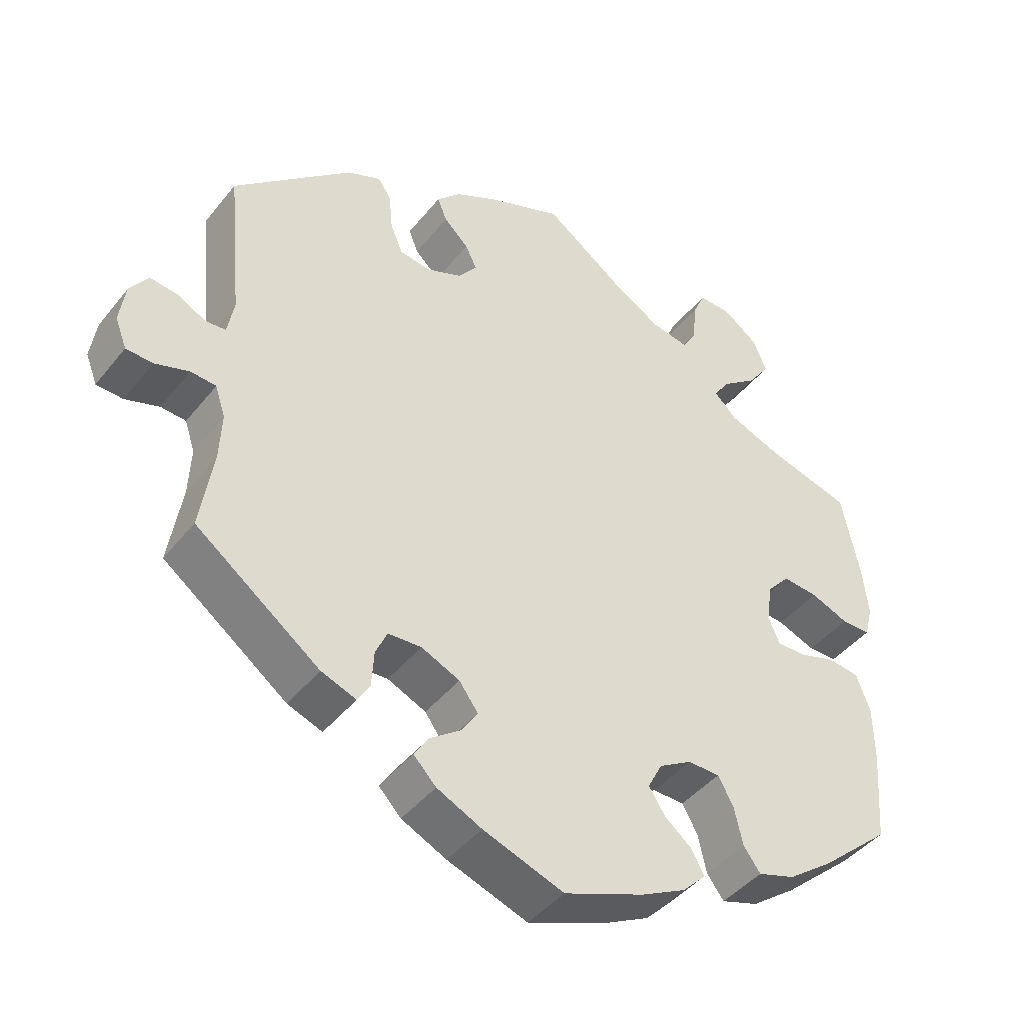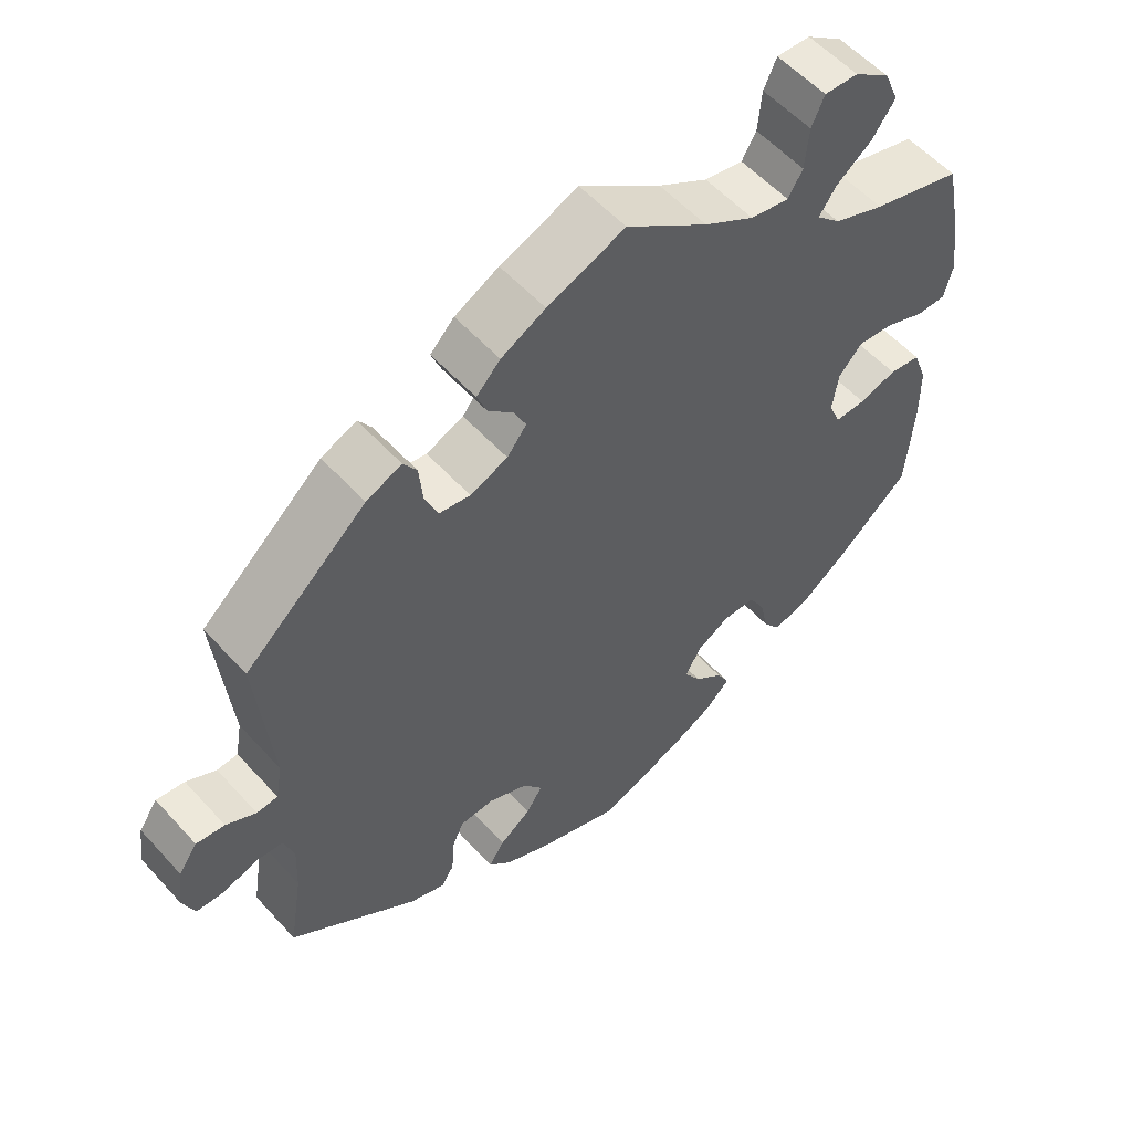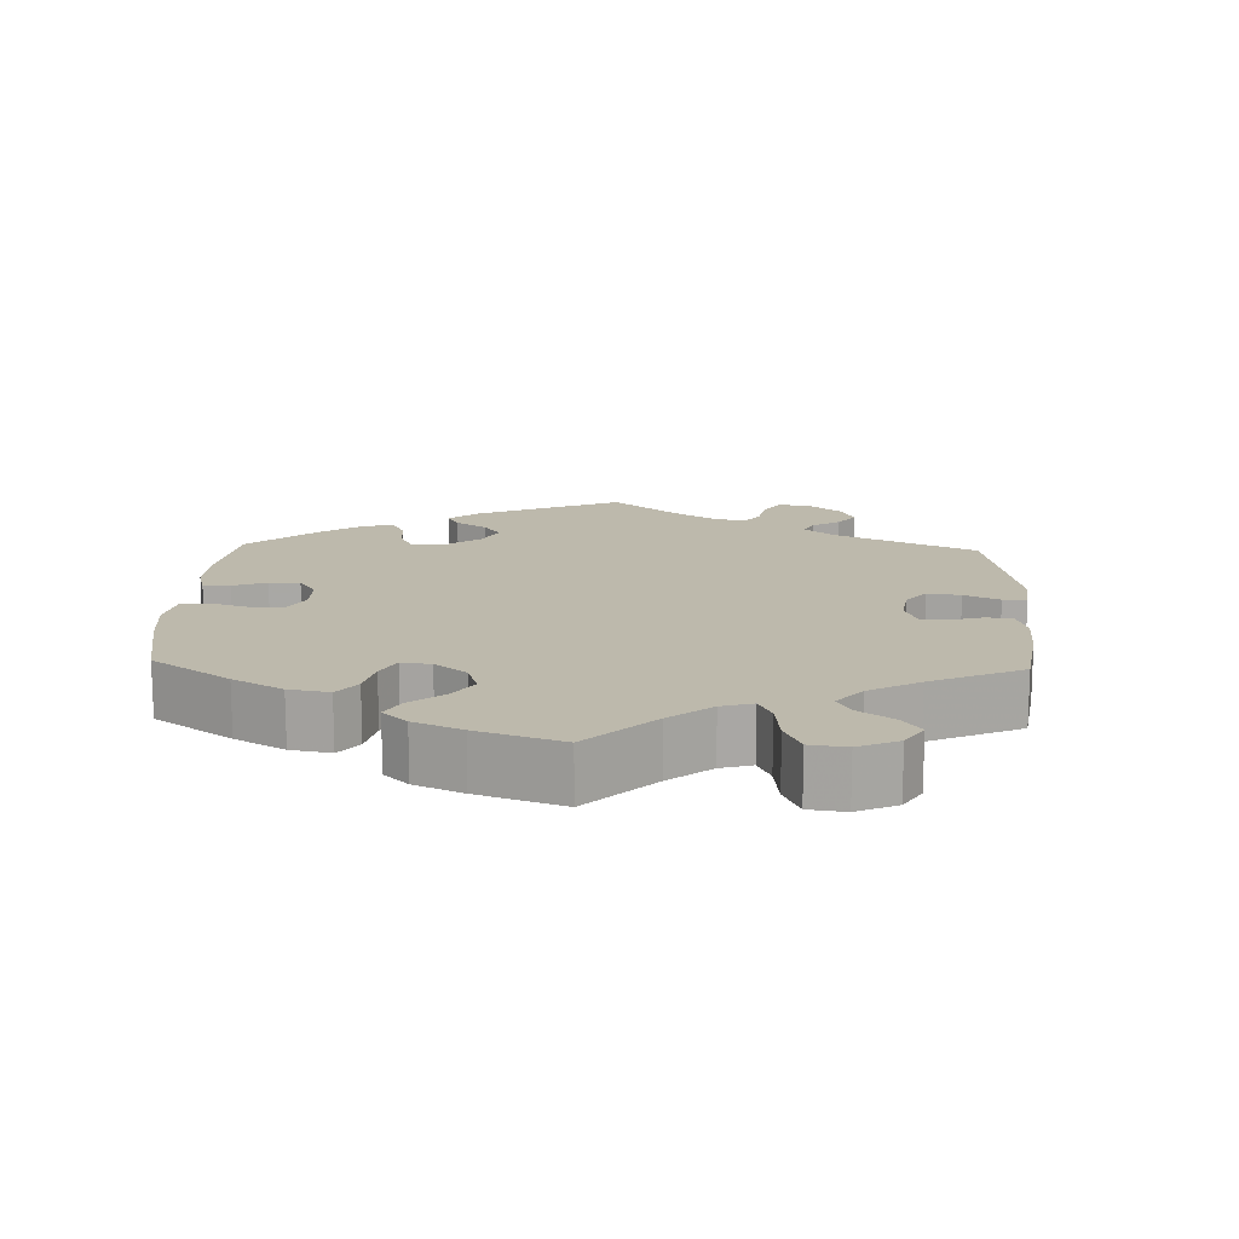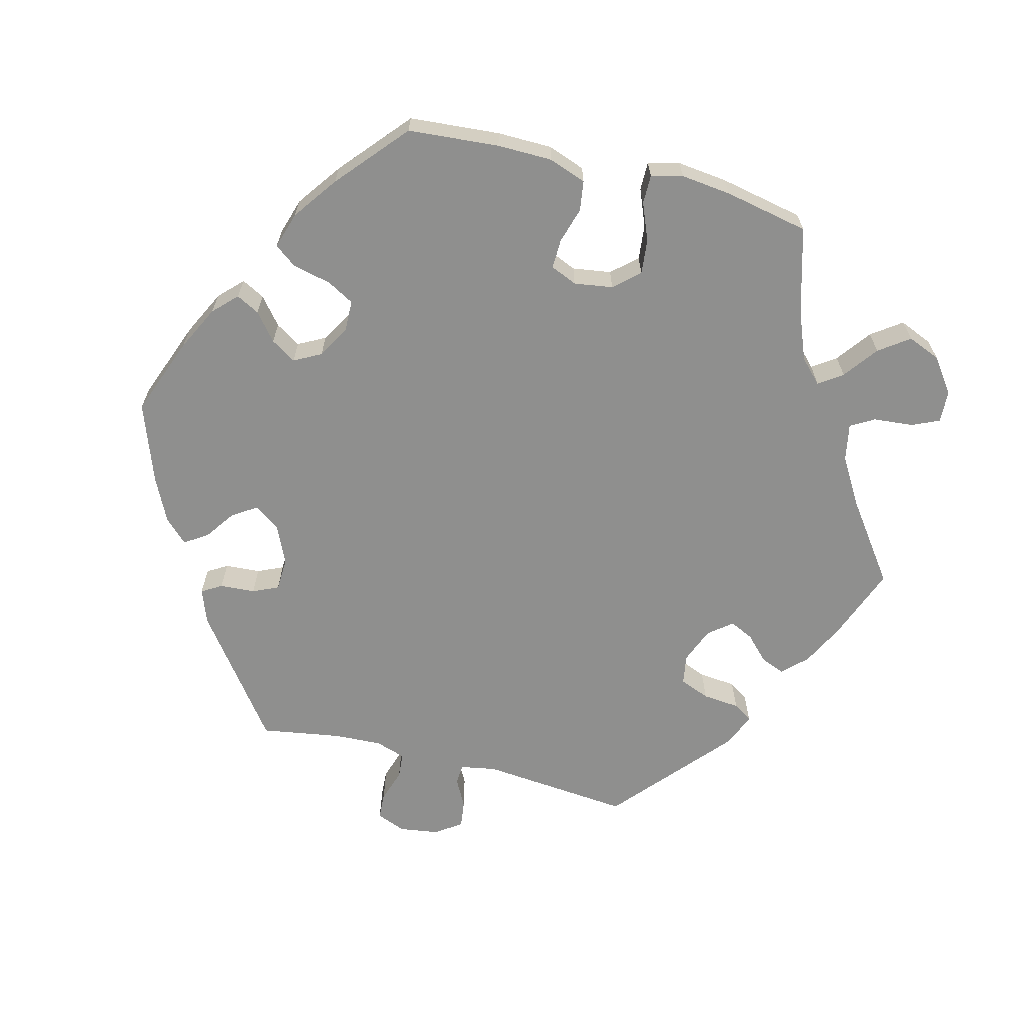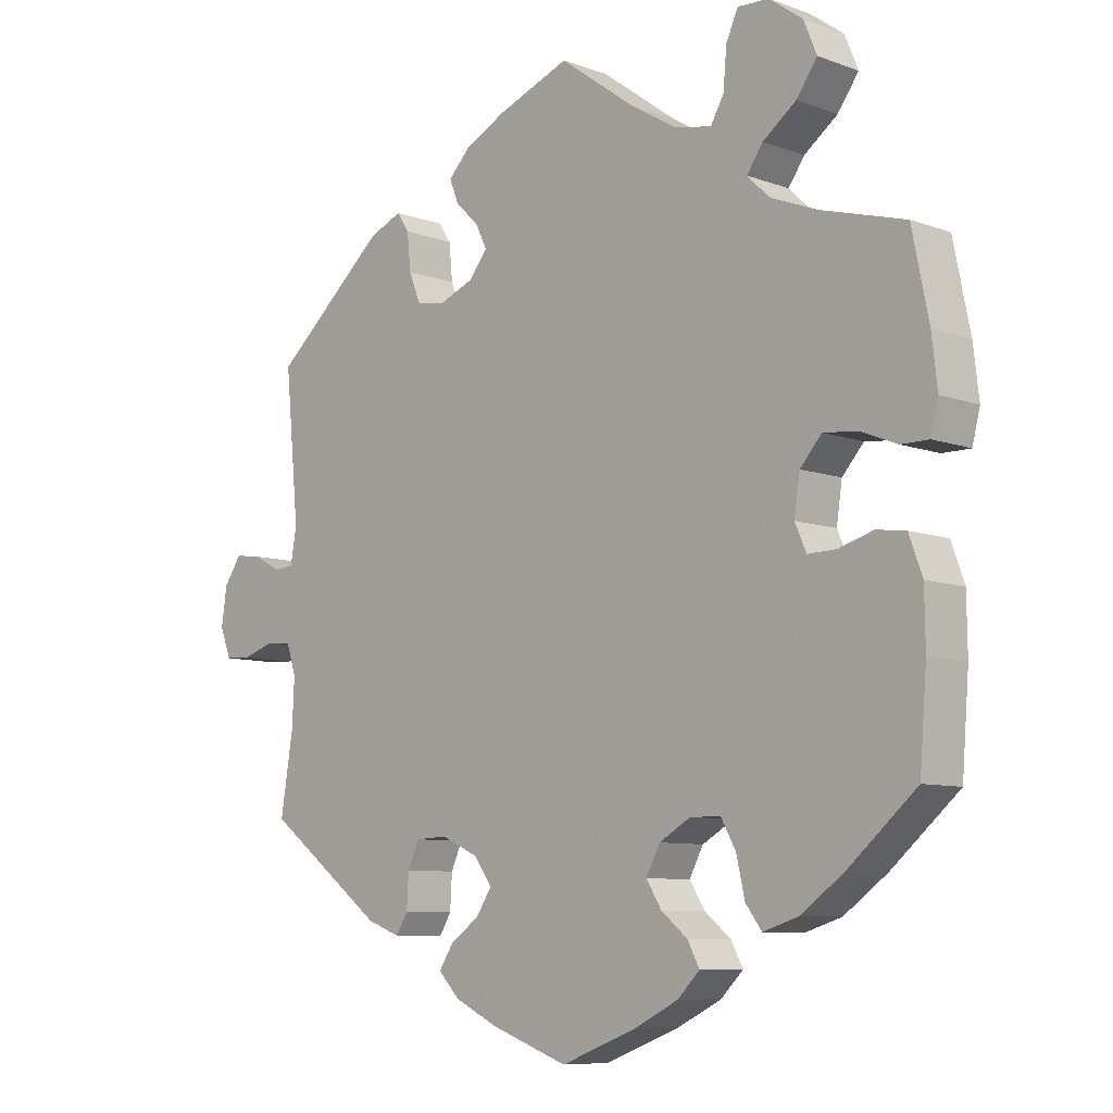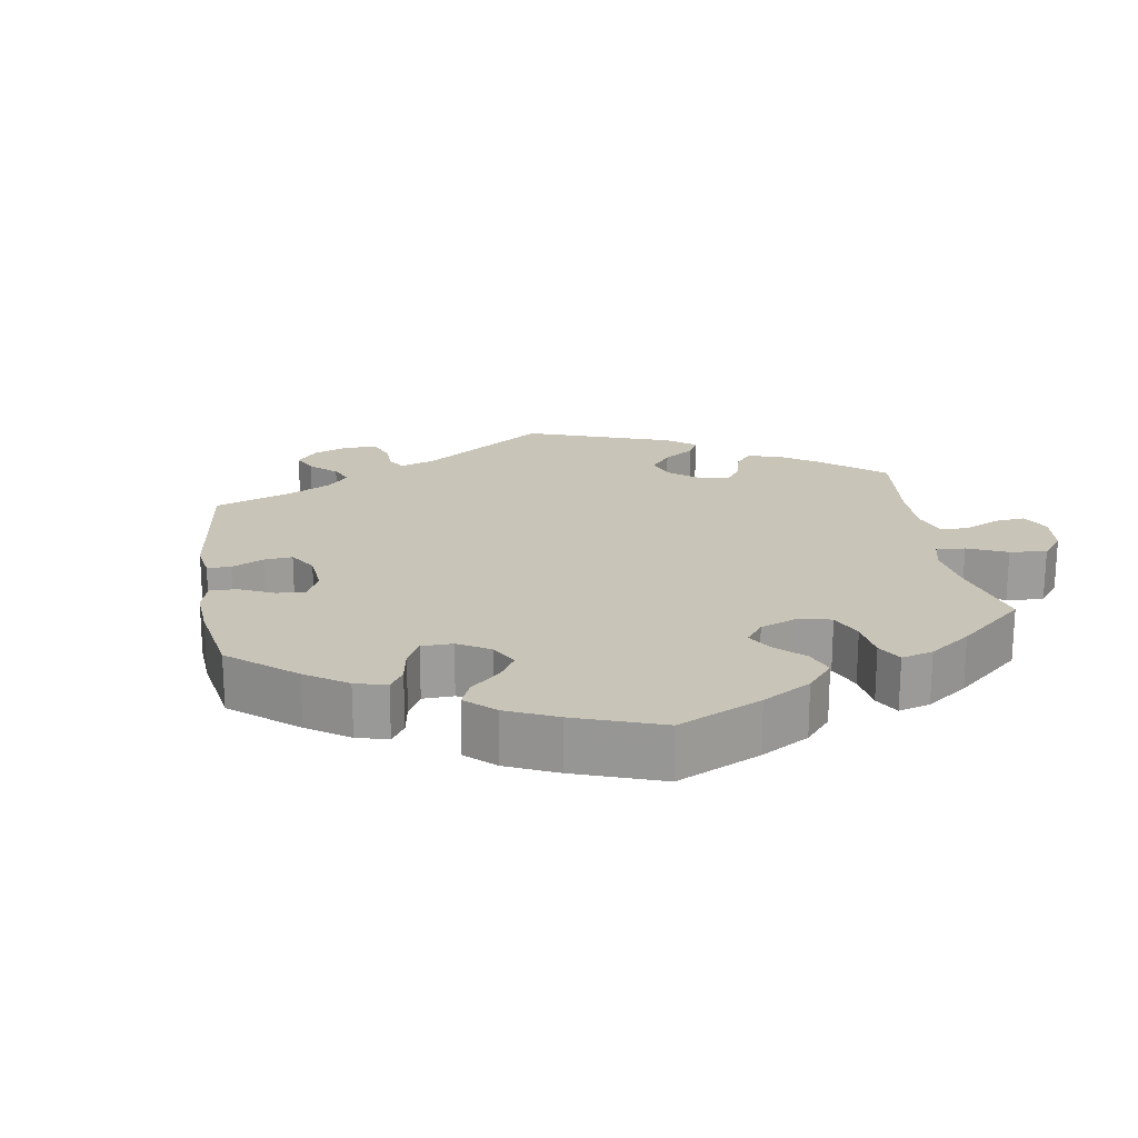
<metadata>
{"format":"obj","ext":"obj","renderer":"f3d","projection":"perspective","resolution":1024,"background":"white","views":[{"elev":-43.1,"azim":144.6,"up":"+Z"},{"elev":55.8,"azim":138.6,"up":"+Z"},{"elev":15.0,"azim":-57.9,"up":"+Y"},{"elev":-65.3,"azim":-104.3,"up":"+Y"},{"elev":-8.3,"azim":-134.9,"up":"+Z"},{"elev":20.1,"azim":-128.9,"up":"+Y"}]}
</metadata>
<code>
v -0.109 0.07 -0.536
v -0.171 0.07 -0.505
v -0.203 0.07 -0.473
v -0.186 0.07 -0.441
v -0.148 0.07 -0.41
v -0.126 0.07 -0.375
v -0.146 0.07 -0.337
v -0.191 0.07 -0.311
v -0.235 0.07 -0.312
v -0.256 0.07 -0.35
v -0.268 0.07 -0.403
v -0.291 0.07 -0.434
v -0.342 0.07 -0.418
v -0.404 0.07 -0.373
v -0.501 0.07 -0.289
v -0.511 0.07 -0.162
v -0.51 0.07 -0.085
v -0.491 0.07 -0.033
v -0.449 0.07 -0.027
v -0.399 0.07 -0.042
v -0.358 0.07 -0.043
v -0.342 0.07 -0.006
v -0.35 0.07 0.048
v -0.381 0.07 0.083
v -0.43 0.07 0.078
v -0.482 0.07 0.057
v -0.522 0.07 0.057
v -0.533 0.07 0.101
v -0.525 0.07 0.171
v -0.501 0.07 0.289
v -0.381 0.07 0.323
v -0.313 0.07 0.35
v -0.281 0.07 0.381
v -0.304 0.07 0.414
v -0.352 0.07 0.45
v -0.382 0.07 0.492
v -0.363 0.07 0.538
v -0.315 0.07 0.573
v -0.27 0.07 0.575
v -0.253 0.07 0.537
v -0.248 0.07 0.481
v -0.229 0.07 0.448
v -0.177 0.07 0.458
v -0.11 0.07 0.498
v 0 0.07 0.578
v 0.104 0.07 0.538
v 0.163 0.07 0.508
v 0.195 0.07 0.475
v 0.182 0.07 0.442
v 0.148 0.07 0.409
v 0.132 0.07 0.376
v 0.158 0.07 0.343
v 0.208 0.07 0.323
v 0.25 0.07 0.33
v 0.267 0.07 0.372
v 0.272 0.07 0.424
v 0.29 0.07 0.451
v 0.337 0.07 0.431
v 0.5 0.07 0.289
v 0.48 0.07 0.08
v 0.489 0.07 0.03
v 0.517 0.07 0.028
v 0.557 0.07 0.049
v 0.595 0.07 0.054
v 0.62 0.07 0.018
v 0.628 0.07 -0.037
v 0.612 0.07 -0.078
v 0.575 0.07 -0.08
v 0.528 0.07 -0.065
v 0.493 0.07 -0.068
v 0.479 0.07 -0.11
v 0.482 0.07 -0.177
v 0.5 0.07 -0.289
v 0.329 0.07 -0.417
v 0.281 0.07 -0.435
v 0.264 0.07 -0.407
v 0.261 0.07 -0.358
v 0.245 0.07 -0.322
v 0.199 0.07 -0.32
v 0.146 0.07 -0.344
v 0.12 0.07 -0.38
v 0.142 0.07 -0.414
v 0.184 0.07 -0.444
v 0.205 0.07 -0.476
v 0.174 0.07 -0.508
v 0.112 0.07 -0.538
v 0.001 0.07 -0.578
v -0.109 0 -0.536
v -0.171 0 -0.505
v -0.203 0 -0.473
v -0.186 0 -0.441
v -0.148 0 -0.41
v -0.126 0 -0.375
v -0.146 0 -0.337
v -0.191 0 -0.311
v -0.235 0 -0.312
v -0.256 0 -0.35
v -0.268 0 -0.403
v -0.291 0 -0.434
v -0.342 0 -0.418
v -0.404 0 -0.373
v -0.501 0 -0.289
v -0.511 0 -0.162
v -0.51 0 -0.085
v -0.491 0 -0.033
v -0.449 0 -0.027
v -0.399 0 -0.042
v -0.358 0 -0.043
v -0.342 0 -0.006
v -0.35 0 0.048
v -0.381 0 0.083
v -0.43 0 0.078
v -0.482 0 0.057
v -0.522 0 0.057
v -0.533 0 0.101
v -0.525 0 0.171
v -0.501 0 0.289
v -0.381 0 0.323
v -0.313 0 0.35
v -0.281 0 0.381
v -0.304 0 0.414
v -0.352 0 0.45
v -0.382 0 0.492
v -0.363 0 0.538
v -0.315 0 0.573
v -0.27 0 0.575
v -0.253 0 0.537
v -0.248 0 0.481
v -0.229 0 0.448
v -0.177 0 0.458
v -0.11 0 0.498
v 0 0 0.578
v 0.104 0 0.538
v 0.163 0 0.508
v 0.195 0 0.475
v 0.182 0 0.442
v 0.148 0 0.409
v 0.132 0 0.376
v 0.158 0 0.343
v 0.208 0 0.323
v 0.25 0 0.33
v 0.267 0 0.372
v 0.272 0 0.424
v 0.29 0 0.451
v 0.337 0 0.431
v 0.5 0 0.289
v 0.48 0 0.08
v 0.489 0 0.03
v 0.517 0 0.028
v 0.557 0 0.049
v 0.595 0 0.054
v 0.62 0 0.018
v 0.628 0 -0.037
v 0.612 0 -0.078
v 0.575 0 -0.08
v 0.528 0 -0.065
v 0.493 0 -0.068
v 0.479 0 -0.11
v 0.482 0 -0.177
v 0.5 0 -0.289
v 0.329 0 -0.417
v 0.281 0 -0.435
v 0.264 0 -0.407
v 0.261 0 -0.358
v 0.245 0 -0.322
v 0.199 0 -0.32
v 0.146 0 -0.344
v 0.12 0 -0.38
v 0.142 0 -0.414
v 0.184 0 -0.444
v 0.205 0 -0.476
v 0.174 0 -0.508
v 0.112 0 -0.538
v 0.001 0 -0.578
f 82 83 84 85
f 81 82 85 86
f 74 75 76 77
f 72 73 74 77
f 71 72 77 78
f 70 71 78 79
f 66 67 68 69
f 66 69 70
f 65 66 70
f 62 63 64 65
f 61 62 65 70
f 60 61 70 79
f 55 56 57 58
f 54 55 58 59
f 53 54 59 60
f 47 48 49 50
f 47 50 51
f 44 45 46 47
f 43 44 47 51
f 42 43 51 52
f 38 39 40 41
f 38 41 42
f 37 38 42
f 34 35 36 37
f 33 34 37 42
f 28 29 30 31
f 28 31 32
f 25 26 27 28
f 24 25 28 32
f 23 24 32 33
f 17 18 19 20
f 17 20 21
f 16 17 21
f 15 16 21
f 14 15 21
f 13 14 21 22
f 10 11 12 13
f 9 10 13 22
f 2 3 4 5
f 2 5 6
f 1 2 6
f 81 86 87 1
f 53 60 79 80
f 8 9 22 23
f 7 8 23 33
f 6 7 33 42
f 81 1 6
f 52 53 80 81
f 6 42 52 81
f 172 171 170 169
f 173 172 169 168
f 164 163 162 161
f 164 161 160 159
f 165 164 159 158
f 166 165 158 157
f 156 155 154 153
f 157 156 153
f 157 153 152
f 152 151 150 149
f 157 152 149 148
f 166 157 148 147
f 145 144 143 142
f 146 145 142 141
f 147 146 141 140
f 137 136 135 134
f 138 137 134
f 134 133 132 131
f 138 134 131 130
f 139 138 130 129
f 128 127 126 125
f 129 128 125
f 129 125 124
f 124 123 122 121
f 129 124 121 120
f 118 117 116 115
f 119 118 115
f 115 114 113 112
f 119 115 112 111
f 120 119 111 110
f 107 106 105 104
f 108 107 104
f 108 104 103
f 108 103 102
f 108 102 101
f 109 108 101 100
f 100 99 98 97
f 109 100 97 96
f 92 91 90 89
f 93 92 89
f 93 89 88
f 88 174 173 168
f 167 166 147 140
f 110 109 96 95
f 120 110 95 94
f 129 120 94 93
f 93 88 168
f 168 167 140 139
f 168 139 129 93
f 1 88 89 2
f 2 89 90 3
f 3 90 91 4
f 4 91 92 5
f 5 92 93 6
f 6 93 94 7
f 7 94 95 8
f 8 95 96 9
f 9 96 97 10
f 10 97 98 11
f 11 98 99 12
f 12 99 100 13
f 13 100 101 14
f 14 101 102 15
f 15 102 103 16
f 16 103 104 17
f 17 104 105 18
f 18 105 106 19
f 19 106 107 20
f 20 107 108 21
f 21 108 109 22
f 22 109 110 23
f 23 110 111 24
f 24 111 112 25
f 25 112 113 26
f 26 113 114 27
f 27 114 115 28
f 28 115 116 29
f 29 116 117 30
f 30 117 118 31
f 31 118 119 32
f 32 119 120 33
f 33 120 121 34
f 34 121 122 35
f 35 122 123 36
f 36 123 124 37
f 37 124 125 38
f 38 125 126 39
f 39 126 127 40
f 40 127 128 41
f 41 128 129 42
f 42 129 130 43
f 43 130 131 44
f 44 131 132 45
f 45 132 133 46
f 46 133 134 47
f 47 134 135 48
f 48 135 136 49
f 49 136 137 50
f 50 137 138 51
f 51 138 139 52
f 52 139 140 53
f 53 140 141 54
f 54 141 142 55
f 55 142 143 56
f 56 143 144 57
f 57 144 145 58
f 58 145 146 59
f 59 146 147 60
f 60 147 148 61
f 61 148 149 62
f 62 149 150 63
f 63 150 151 64
f 64 151 152 65
f 65 152 153 66
f 66 153 154 67
f 67 154 155 68
f 68 155 156 69
f 69 156 157 70
f 70 157 158 71
f 71 158 159 72
f 72 159 160 73
f 73 160 161 74
f 74 161 162 75
f 75 162 163 76
f 76 163 164 77
f 77 164 165 78
f 78 165 166 79
f 79 166 167 80
f 80 167 168 81
f 81 168 169 82
f 82 169 170 83
f 83 170 171 84
f 84 171 172 85
f 85 172 173 86
f 86 173 174 87
f 87 174 88 1

</code>
